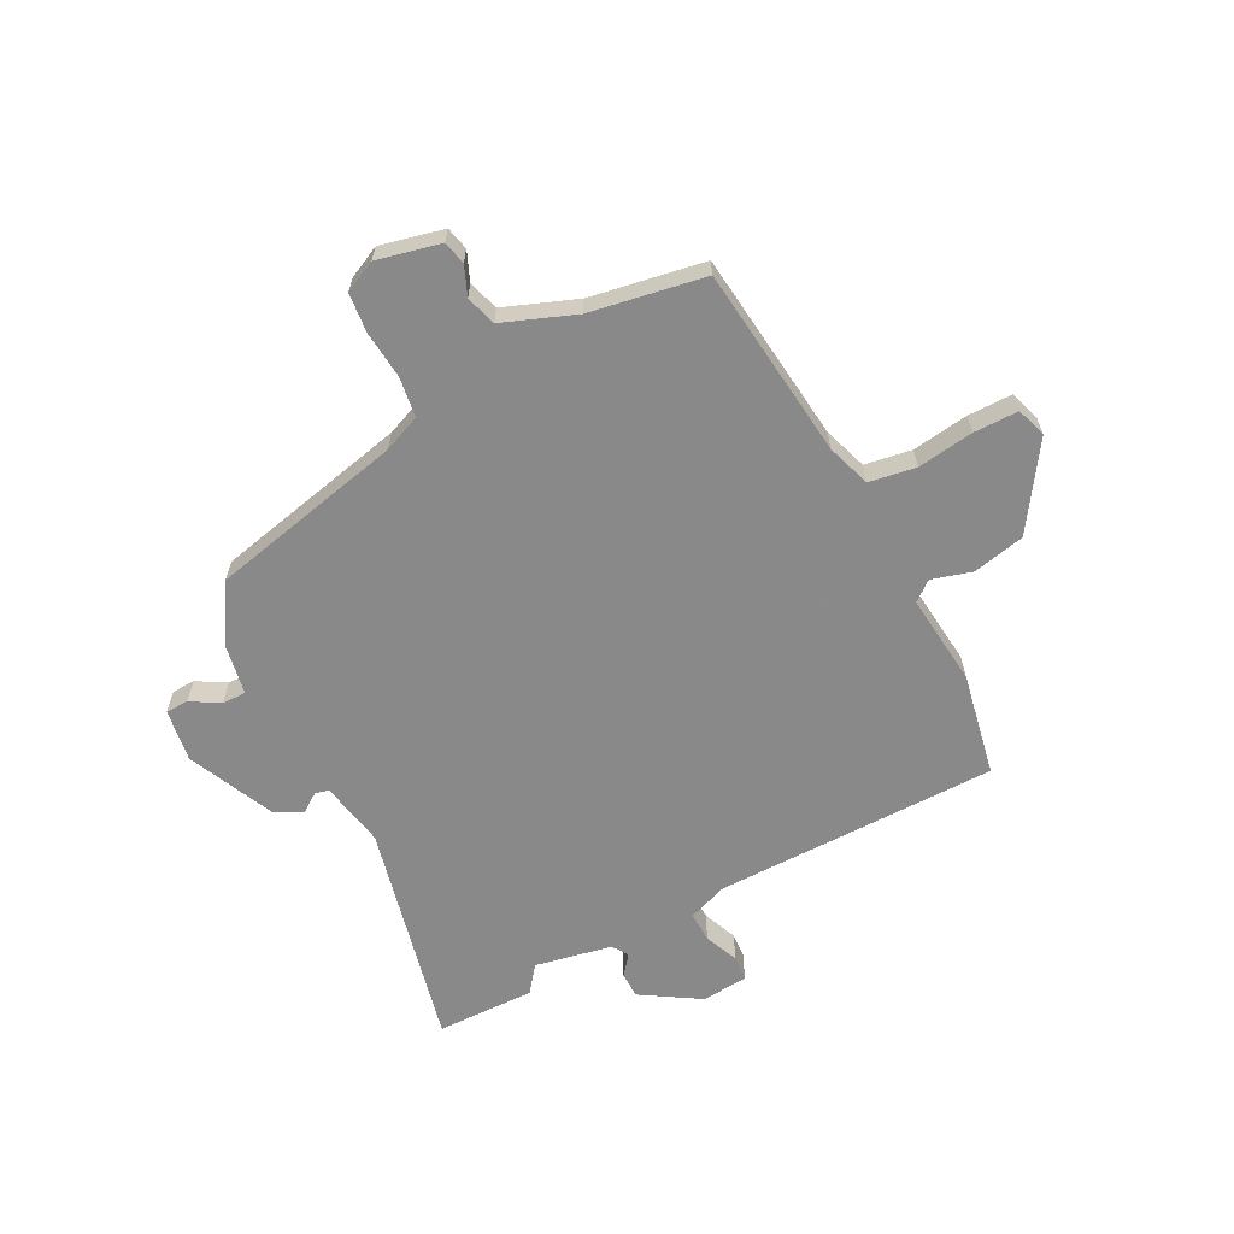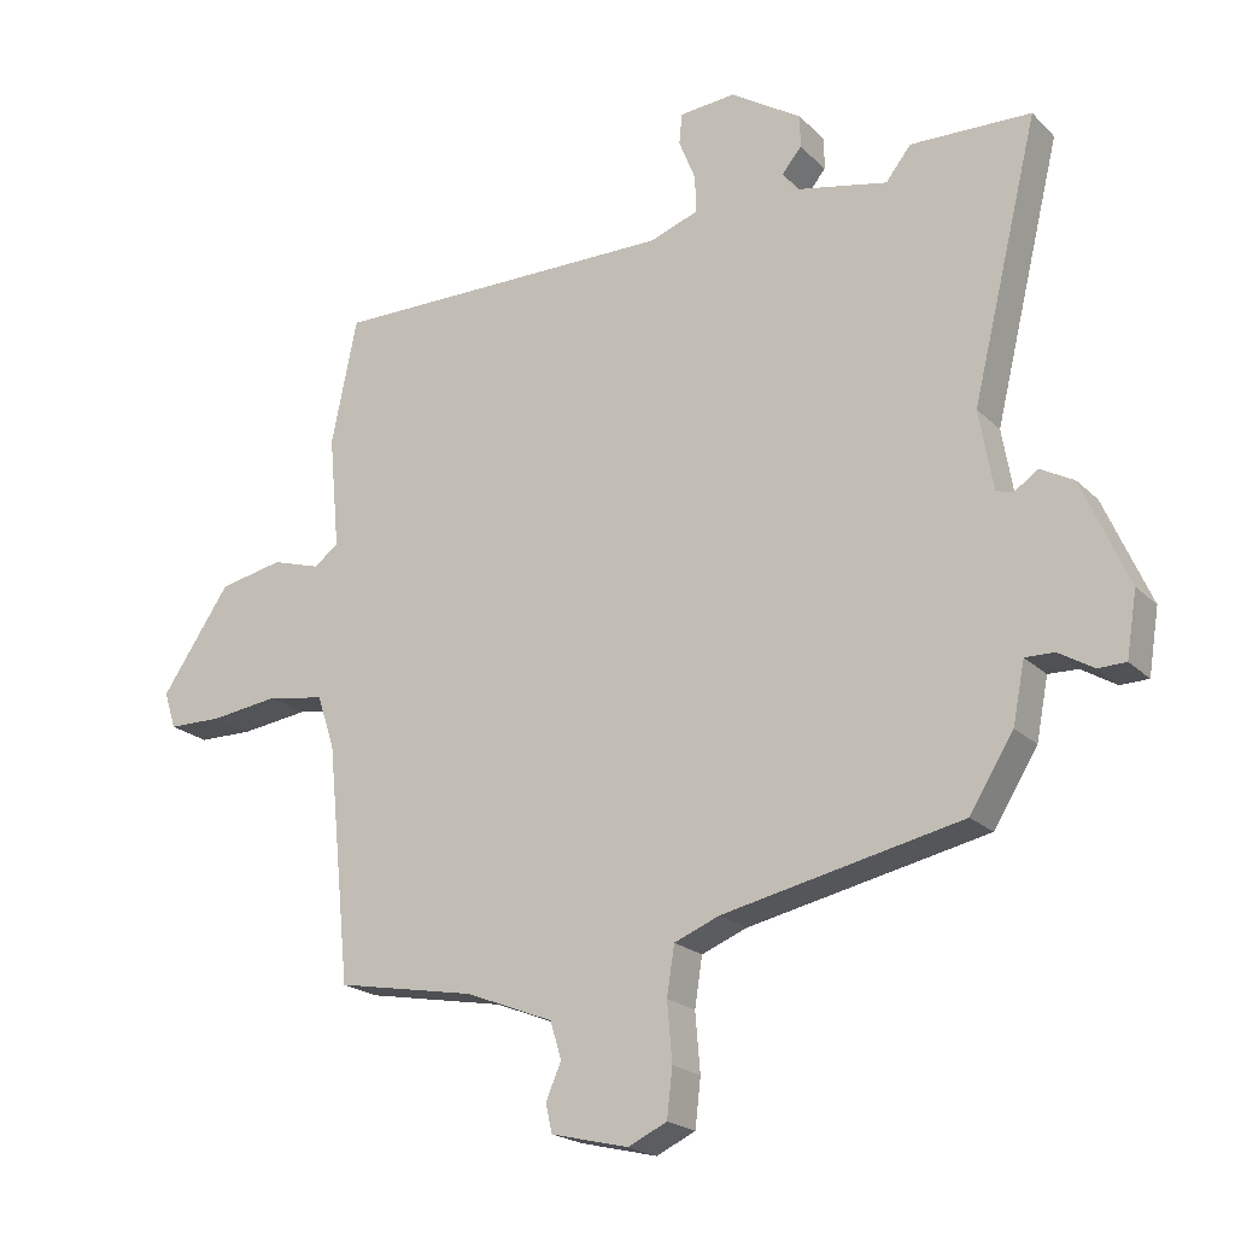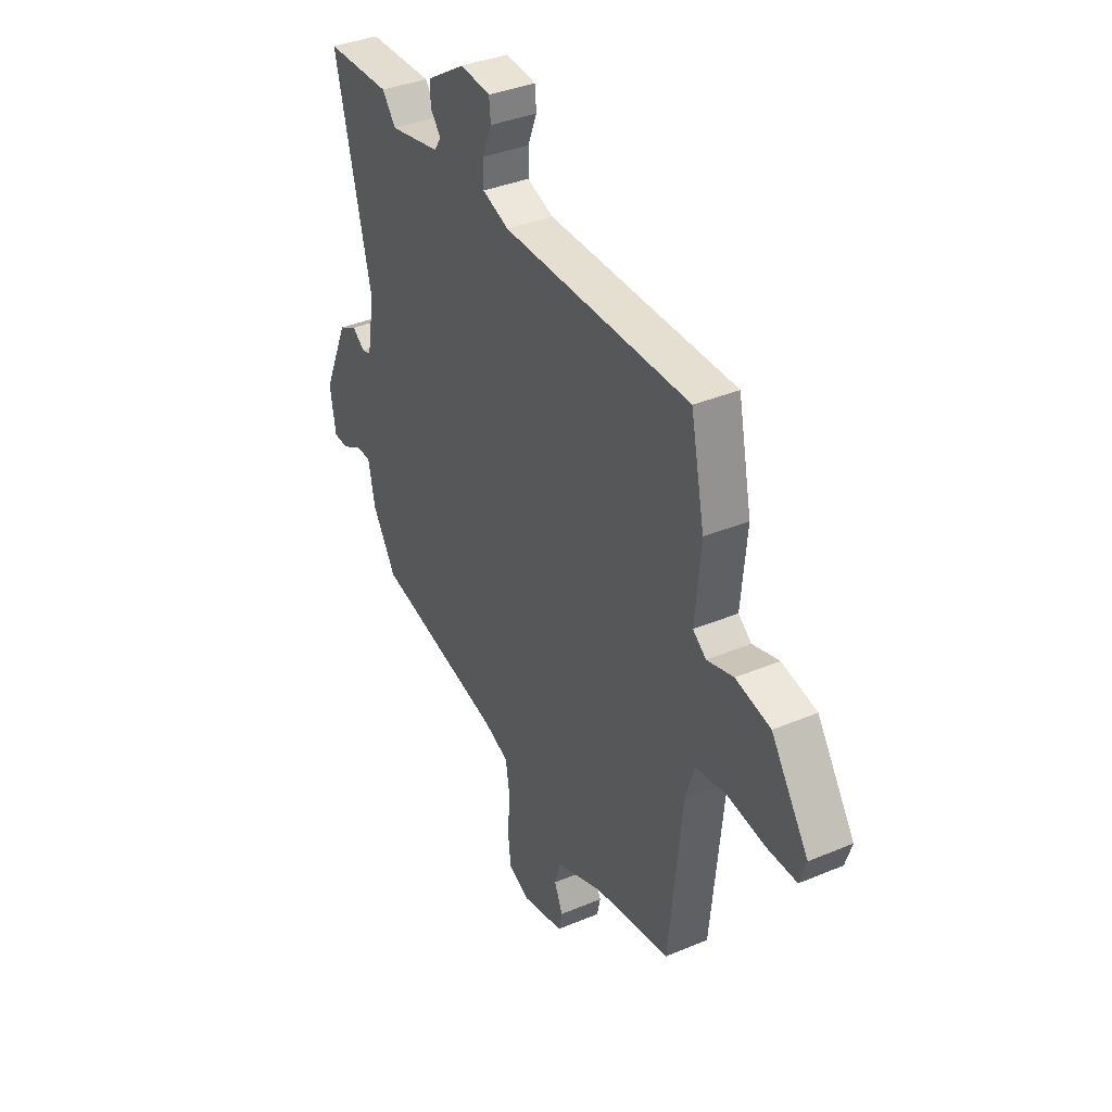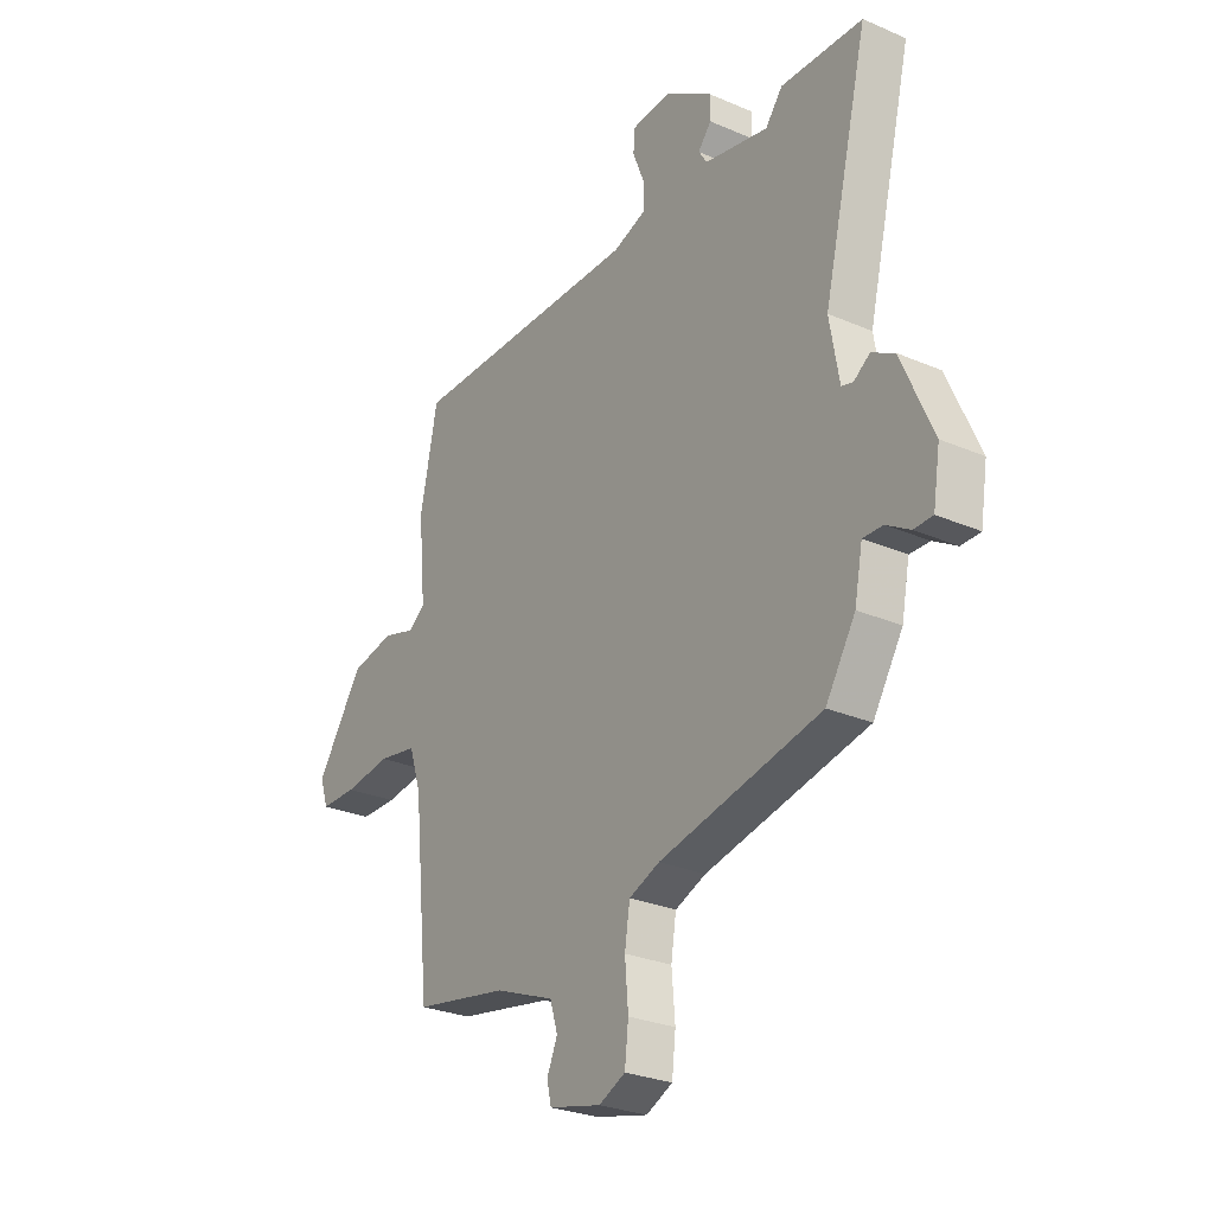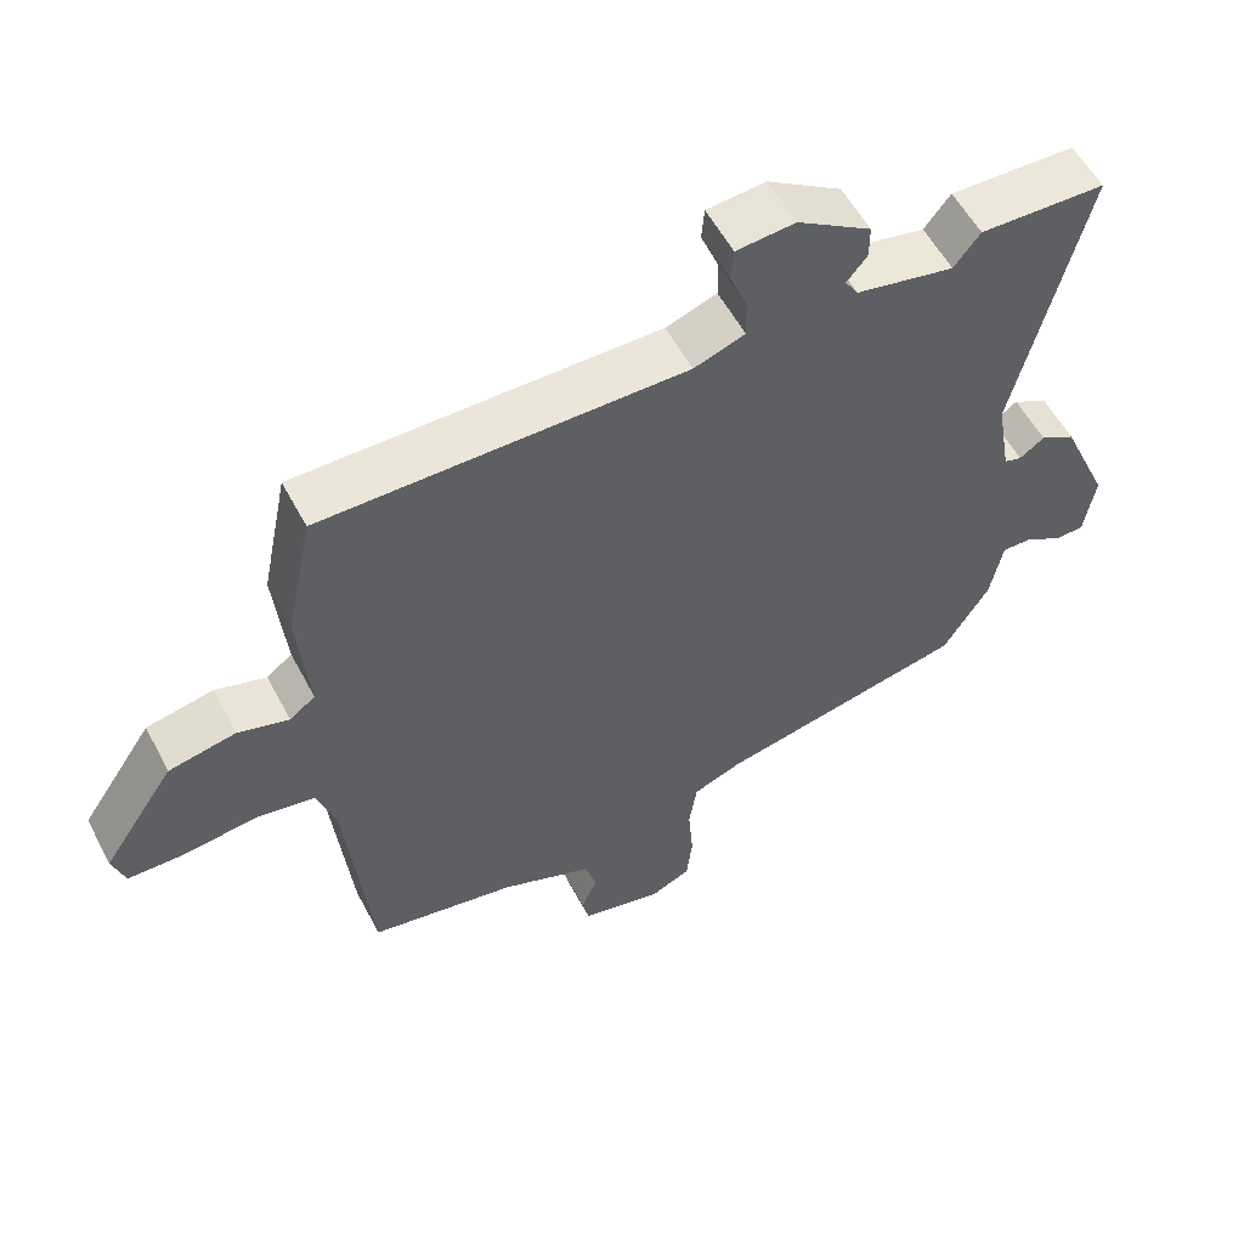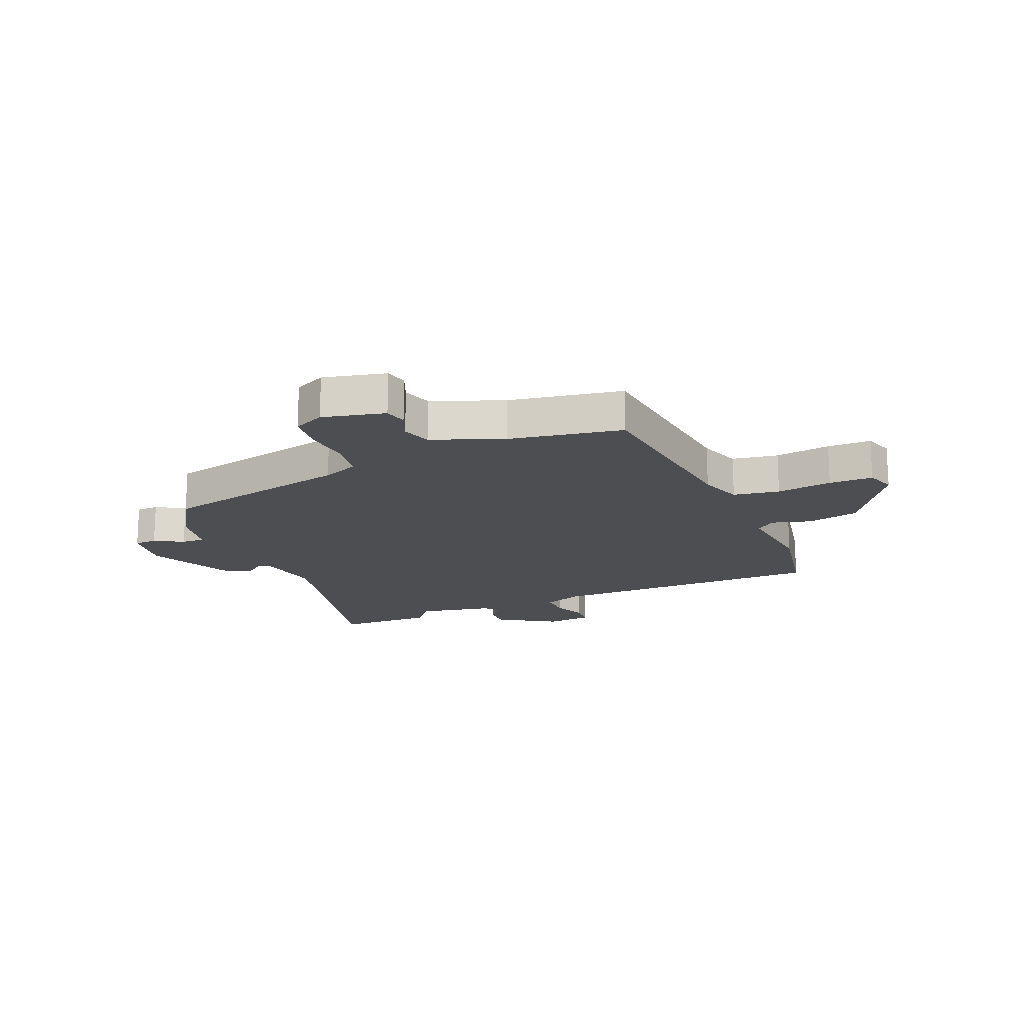
<metadata>
{"format":"obj","ext":"obj","renderer":"f3d","projection":"perspective","resolution":1024,"background":"white","views":[{"elev":-63.3,"azim":-152.0,"up":"+Y"},{"elev":-20.6,"azim":31.2,"up":"+Z"},{"elev":37.0,"azim":-118.4,"up":"+Z"},{"elev":-27.6,"azim":56.5,"up":"+Z"},{"elev":55.9,"azim":-27.6,"up":"+Z"},{"elev":-17.2,"azim":-156.6,"up":"+Y"}]}
</metadata>
<code>
v 0.438 0.07 0.502
v 0.611 0.07 0.497
v 0.515 0.07 0.103
v 0.535 0.07 -0.012
v 0.559 0.07 -0.019
v 0.593 0.07 0.005
v 0.641 0.07 -0.021
v 0.708 0.07 -0.173
v 0.693 0.07 -0.265
v 0.653 0.07 -0.266
v 0.603 0.07 -0.236
v 0.561 0.07 -0.235
v 0.544 0.07 -0.322
v 0.481 0.07 -0.423
v 0.138 0.07 -0.496
v 0.073 0.07 -0.522
v 0.062 0.07 -0.592
v 0.069 0.07 -0.676
v 0.061 0.07 -0.745
v 0.005 0.07 -0.771
v -0.106 0.07 -0.744
v -0.115 0.07 -0.703
v -0.093 0.07 -0.652
v -0.109 0.07 -0.599
v -0.235 0.07 -0.549
v -0.435 0.07 -0.512
v -0.469 0.07 -0.174
v -0.494 0.07 -0.097
v -0.576 0.07 -0.083
v -0.675 0.07 -0.096
v -0.753 0.07 -0.095
v -0.77 0.07 -0.042
v -0.671 0.07 0.104
v -0.579 0.07 0.123
v -0.509 0.07 0.102
v -0.474 0.07 0.129
v -0.489 0.07 0.29
v -0.452 0.07 0.47
v 0.045 0.07 0.468
v 0.115 0.07 0.493
v 0.114 0.07 0.546
v 0.09 0.07 0.606
v 0.094 0.07 0.65
v 0.175 0.07 0.657
v 0.277 0.07 0.592
v 0.277 0.07 0.546
v 0.249 0.07 0.512
v 0.267 0.07 0.484
v 0.402 0.07 0.456
v 0.438 0 0.502
v 0.611 0 0.497
v 0.515 0 0.103
v 0.535 0 -0.012
v 0.559 0 -0.019
v 0.593 0 0.005
v 0.641 0 -0.021
v 0.708 0 -0.173
v 0.693 0 -0.265
v 0.653 0 -0.266
v 0.603 0 -0.236
v 0.561 0 -0.235
v 0.544 0 -0.322
v 0.481 0 -0.423
v 0.138 0 -0.496
v 0.073 0 -0.522
v 0.062 0 -0.592
v 0.069 0 -0.676
v 0.061 0 -0.745
v 0.005 0 -0.771
v -0.106 0 -0.744
v -0.115 0 -0.703
v -0.093 0 -0.652
v -0.109 0 -0.599
v -0.235 0 -0.549
v -0.435 0 -0.512
v -0.469 0 -0.174
v -0.494 0 -0.097
v -0.576 0 -0.083
v -0.675 0 -0.096
v -0.753 0 -0.095
v -0.77 0 -0.042
v -0.671 0 0.104
v -0.579 0 0.123
v -0.509 0 0.102
v -0.474 0 0.129
v -0.489 0 0.29
v -0.452 0 0.47
v 0.045 0 0.468
v 0.115 0 0.493
v 0.114 0 0.546
v 0.09 0 0.606
v 0.094 0 0.65
v 0.175 0 0.657
v 0.277 0 0.592
v 0.277 0 0.546
v 0.249 0 0.512
v 0.267 0 0.484
v 0.402 0 0.456
f 45 46 47
f 44 45 47
f 43 44 47
f 42 43 47
f 41 42 47
f 40 41 47 48
f 39 40 48 49
f 38 39 49
f 37 38 49
f 36 37 49
f 33 34 35
f 32 33 35
f 31 32 35
f 30 31 35
f 29 30 35
f 35 36 49
f 29 35 49
f 28 29 49
f 25 26 27
f 27 28 49
f 25 27 49
f 24 25 49
f 21 22 23
f 20 21 23
f 19 20 23
f 18 19 23
f 17 18 23
f 16 17 23 24
f 12 13 14 15
f 12 15 16
f 9 10 11
f 8 9 11
f 7 8 11
f 6 7 11
f 5 6 11
f 4 5 11 12
f 24 49 1
f 16 24 1
f 12 16 1
f 4 12 1
f 3 4 1
f 1 2 3
f 96 95 94
f 96 94 93
f 96 93 92
f 96 92 91
f 96 91 90
f 97 96 90 89
f 98 97 89 88
f 98 88 87
f 98 87 86
f 98 86 85
f 84 83 82
f 84 82 81
f 84 81 80
f 84 80 79
f 84 79 78
f 98 85 84
f 98 84 78
f 98 78 77
f 76 75 74
f 98 77 76
f 98 76 74
f 98 74 73
f 72 71 70
f 72 70 69
f 72 69 68
f 72 68 67
f 72 67 66
f 73 72 66 65
f 64 63 62 61
f 65 64 61
f 60 59 58
f 60 58 57
f 60 57 56
f 60 56 55
f 60 55 54
f 61 60 54 53
f 50 98 73
f 50 73 65
f 50 65 61
f 50 61 53
f 50 53 52
f 52 51 50
f 1 50 51 2
f 2 51 52 3
f 3 52 53 4
f 4 53 54 5
f 5 54 55 6
f 6 55 56 7
f 7 56 57 8
f 8 57 58 9
f 9 58 59 10
f 10 59 60 11
f 11 60 61 12
f 12 61 62 13
f 13 62 63 14
f 14 63 64 15
f 15 64 65 16
f 16 65 66 17
f 17 66 67 18
f 18 67 68 19
f 19 68 69 20
f 20 69 70 21
f 21 70 71 22
f 22 71 72 23
f 23 72 73 24
f 24 73 74 25
f 25 74 75 26
f 26 75 76 27
f 27 76 77 28
f 28 77 78 29
f 29 78 79 30
f 30 79 80 31
f 31 80 81 32
f 32 81 82 33
f 33 82 83 34
f 34 83 84 35
f 35 84 85 36
f 36 85 86 37
f 37 86 87 38
f 38 87 88 39
f 39 88 89 40
f 40 89 90 41
f 41 90 91 42
f 42 91 92 43
f 43 92 93 44
f 44 93 94 45
f 45 94 95 46
f 46 95 96 47
f 47 96 97 48
f 48 97 98 49
f 49 98 50 1

</code>
